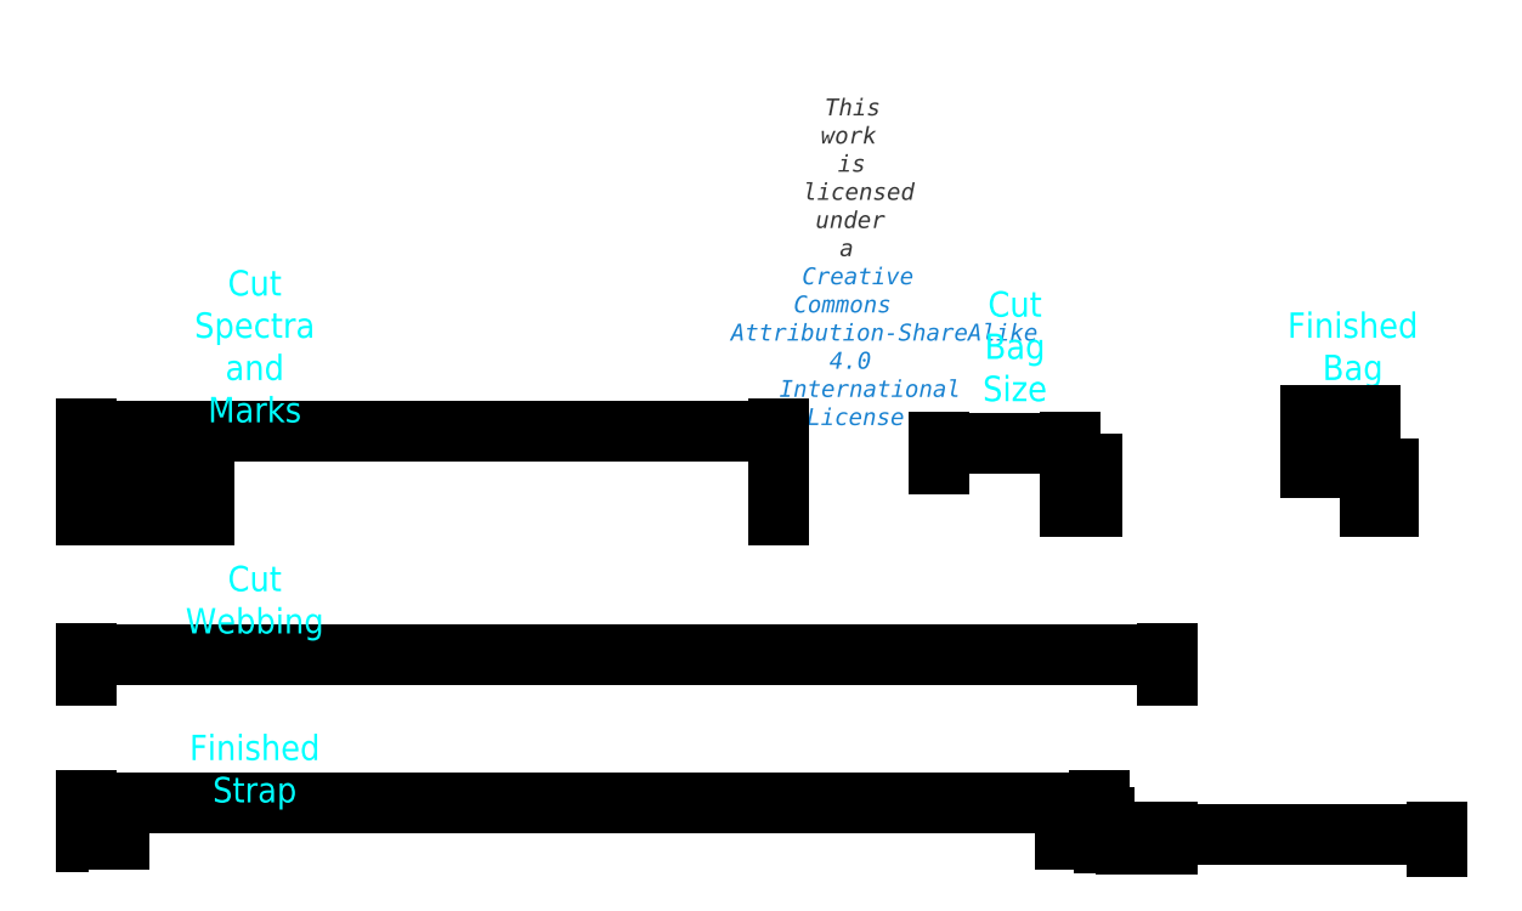
<metadata>
{"format":"dxf","ext":"dxf","renderer":"ezdxf+matplotlib","layout":"modelspace","background":"white","min_lineweight":24,"dpi":150}
</metadata>
<code>
0
SECTION
2
ENTITIES
0
LINE
8
Webbing Cut Length
10
0
20
20
30
0
11
128
21
20
31
0
0
LINE
8
Webbing Cut Length
10
0
20
20
30
0
11
0
21
21
31
0
0
LINE
8
Spectra Cut Length
10
0
20
40
30
0
11
81.99
21
40
31
0
0
LINE
8
Webbing Cut Length
10
128
20
21
30
0
11
128
21
20
31
0
0
LINE
8
Webbing Cut Length
10
0
20
21
30
0
11
128
21
21
31
0
0
LINE
8
Finished Strap
10
3
20
0
30
0
11
117
21
0
31
0
0
LINE
8
Finished Strap
10
0
20
0
30
0
11
3
21
0
31
0
0
LINE
8
Finished Strap
10
0
20
0
30
0
11
0
21
1.49
31
0
0
LINE
8
Finished Strap
10
0
20
1.49
30
0
11
3
21
1.49
31
0
0
LINE
8
Finished Strap
10
2.5
20
1.49
30
0
11
2.5
21
0
31
0
0
LINE
8
Finished Strap
10
3
20
1.49
30
0
11
117
21
1.49
31
0
0
LINE
8
Finished Strap
10
119
20
1.49
30
0
11
120
21
1
31
0
0
LINE
8
Finished Strap
10
119
20
0
30
0
11
120
21
0.45
31
0
0
LINE
8
Finished Strap
10
117
20
1.49
30
0
11
119
21
1.49
31
0
0
LINE
8
Finished Strap
10
117
20
0
30
0
11
119
21
0
31
0
0
LINE
8
Finished Strap
10
118
20
1.49
30
0
11
118
21
0
31
0
0
LINE
8
Finished Strap
10
120
20
1
30
0
11
120
21
0.45
31
0
0
LINE
8
Finished Strap
10
120
20
1
30
0
11
120.5
21
0.75
31
0
0
LINE
8
Finished Strap
10
120.5
20
0.7489
30
0
11
160
21
0.65
31
0
0
LINE
8
Finished Strap
10
120
20
0.45
30
0
11
120.5
21
0.65
31
0
0
LINE
8
Finished Strap
10
120.5
20
0.65
30
0
11
123.5
21
0.65
31
0
0
LINE
8
Finished Strap
10
160
20
0.65
30
0
11
160
21
0.45
31
0
0
LINE
8
Finished Strap
10
160
20
0.45
30
0
11
128
21
0.55
31
0
0
LINE
8
Finished Strap
10
128
20
0.55
30
0
11
127.9
21
0.65
31
0
0
LINE
8
Finished Strap
10
127.9
20
0.65
30
0
11
123.6
21
0.65
31
0
0
LINE
8
Finished Strap
10
123.6
20
0.65
30
0
11
123
21
0.25
31
0
0
LINE
8
Finished Strap
10
128
20
0.95
30
0
11
128
21
0.35
31
0
0
LINE
8
Finished Strap
10
120.5
20
0.95
30
0
11
120.5
21
0.35
31
0
0
LINE
8
Finished Strap
10
123.5
20
0.95
30
0
11
123.5
21
0.35
31
0
0
DIMENSION
8
Dimensions
280
     0
2
*D1
10
120.5
20
2.25
30
0
11
120.2
21
3.065
31
0
70
    32
71
     5
42
0.5
73
     0
74
     0
75
     0
3
QCADDimStyle
13
120
23
1
33
0
14
120.5
24
0.95
34
0
0
DIMENSION
8
Dimensions
280
     0
2
*D2
10
123.5
20
2.25
30
0
11
122
21
3.065
31
0
70
    32
71
     5
42
3
73
     0
74
     0
75
     0
3
QCADDimStyle
13
120.5
23
1.012
33
0
14
123.5
24
0.95
34
0
0
DIMENSION
8
Dimensions
280
     0
2
*D3
10
128
20
2.25
30
0
11
125.8
21
2.84
31
0
70
    32
71
     5
42
4.5
73
     0
74
     0
75
     0
3
QCADDimStyle
13
123.5
23
0.95
33
0
14
128
24
0.95
34
0
0
DIMENSION
8
Dimensions
280
     0
2
*D4
10
160
20
2.25
30
0
11
144
21
2.84
31
0
70
    32
71
     5
42
32
73
     0
74
     0
75
     0
3
QCADDimStyle
13
128
23
2.25
33
0
14
160
24
0.65
34
0
0
DIMENSION
8
Dimensions
280
     0
2
*D5
10
0
20
6
30
0
11
60
21
6.59
31
0
70
    32
71
     5
42
120
73
     0
74
     0
75
     0
3
QCADDimStyle
13
120
23
1
33
0
14
0
24
1.25
34
0
0
DIMENSION
8
Dimensions
280
     0
2
*D6
10
128
20
23.46
30
0
11
64
21
24.05
31
0
70
    32
71
     5
42
128
73
     0
74
     0
75
     0
3
QCADDimStyle
13
0
23
21
33
0
14
128
24
21
34
0
0
MTEXT
8
0
10
90
20
80
30
0
40
0.06843
41
0
46
0
71
     5
72
     1
1
\H3;Hummingbird Hammocks\PUltralight Tree Straps Plus
7
textstyle11
73
     1
44
1
0
MTEXT
8
0
10
90
20
70
30
0
40
0.06843
41
0
46
0
71
     5
72
     1
1
\fHelvetica Neue,Helvetica,Arial,sans-serif|b0|i0|c0|p0;\c3618615;\H1.999;This work is licensed under a \P\c13730329;Creative Commons Attribution-ShareAlike 4 International License
7
textstyle12
73
     1
44
1
0
DIMENSION
8
Dimensions
280
     0
2
*D7
10
3
20
42
30
0
11
1.5
21
42.81
31
0
70
    32
71
     5
42
3
73
     0
74
     0
75
     0
3
QCADDimStyle
13
0
23
40
33
0
14
3
24
40
34
0
0
DIMENSION
8
Dimensions
280
     0
2
*D8
10
5
20
44
30
0
11
2.5
21
44.59
31
0
70
    32
71
     5
42
5
73
     0
74
     0
75
     0
3
QCADDimStyle
13
0
23
40
33
0
14
5
24
40
34
0
0
DIMENSION
8
Dimensions
280
     0
2
*D9
10
8
20
46
30
0
11
4
21
46.59
31
0
70
    32
71
     5
42
8
73
     0
74
     0
75
     0
3
QCADDimStyle
13
0
23
40
33
0
14
8
24
40
34
0
0
DIMENSION
8
Dimensions
280
     0
2
*D10
10
14
20
48
30
0
11
7
21
48.59
31
0
70
    32
71
     5
42
14
73
     0
74
     0
75
     0
3
QCADDimStyle
13
0
23
40
33
0
14
14
24
40
34
0
0
DIMENSION
8
Dimensions
280
     0
2
*D11
10
81.99
20
50
30
0
11
41
21
50.59
31
0
70
    32
71
     5
42
81.99
73
     0
74
     0
75
     0
3
QCADDimStyle
13
0
23
40
33
0
14
81.99
24
40
34
0
0
MTEXT
8
Labels
10
20
20
10
30
0
40
0.06843
41
0
46
0
71
     5
72
     1
1
\H3;Finished Strap
7
textstyle13
73
     1
44
1
0
MTEXT
8
Labels
10
20
20
30
30
0
40
0.06843
41
0
46
0
71
     5
72
     1
1
\H3;Cut Webbing
7
textstyle14
73
     1
44
1
0
MTEXT
8
Labels
10
20
20
60
30
0
40
0.06843
41
0
46
0
71
     5
72
     1
1
\H3;Cut Spectra and Marks
7
textstyle15
73
     1
44
1
0
MTEXT
8
Labels
10
150
20
60
30
0
40
0.06843
41
0
46
0
71
     5
72
     1
1
\H3;Finished Bag
7
textstyle16
73
     1
44
1
0
MTEXT
8
Labels
10
110
20
60
30
0
40
0.06843
41
0
46
0
71
     5
72
     1
1
\H3;Cut Bag Size
7
textstyle17
73
     1
44
1
0
LINE
8
Cut Bag
10
101
20
46
30
0
11
116.5
21
46
31
0
0
LINE
8
Cut Bag
10
116.5
20
46
30
0
11
116.5
21
41
31
0
0
LINE
8
Cut Bag
10
116.5
20
41
30
0
11
101
21
41
31
0
0
LINE
8
Cut Bag
10
101
20
41
30
0
11
101
21
46
31
0
0
LINE
8
Finished Bag
10
145
20
41
30
0
11
152
21
41
31
0
0
LINE
8
Finished Bag
10
152
20
41
30
0
11
152
21
45.5
31
0
0
LINE
8
Finished Bag
10
152
20
45.5
30
0
11
145
21
45.5
31
0
0
LINE
8
Finished Bag
10
145
20
45.5
30
0
11
145
21
41
31
0
0
LINE
8
Finished Bag
10
151
20
45.5
30
0
11
151
21
41
31
0
0
DIMENSION
8
Dimensions
280
     0
2
*D12
10
151
20
48.5
30
0
11
151.5
21
49.31
31
0
70
    32
71
     5
42
1
73
     0
74
     0
75
     0
3
QCADDimStyle
13
152
23
45.5
33
0
14
151
24
45.5
34
0
0
DIMENSION
8
Dimensions
280
     0
2
*D13
10
152
20
51.56
30
0
11
148.5
21
52.15
31
0
70
    32
71
     5
42
7
73
     0
74
     0
75
     0
3
QCADDimStyle
13
145
23
45.56
33
0
14
152
24
45.56
34
0
0
DIMENSION
8
Dimensions
280
     0
2
*D14
10
116.5
20
48.5
30
0
11
108.8
21
49.09
31
0
70
    32
71
     5
42
15.5
73
     0
74
     0
75
     0
3
QCADDimStyle
13
101
23
46
33
0
14
116.5
24
46
34
0
0
DIMENSION
8
Dimensions
280
     0
2
*D15
10
119
20
41
30
0
11
118.4
21
43.5
31
0
70
    32
71
     5
42
5
73
     0
74
     0
75
     0
3
QCADDimStyle
13
116.5
23
46
33
0
14
116.5
24
41
34
0
50
90
0
DIMENSION
8
Dimensions
280
     0
2
*D16
10
154
20
41
30
0
11
153.4
21
43.25
31
0
70
    32
71
     5
42
4.5
73
     0
74
     0
75
     0
3
QCADDimStyle
13
152
23
45.5
33
0
14
152
24
41
34
0
50
90
0
LINE
8
Finished Strap
10
4
20
0
30
0
11
4
21
1.49
31
0
0
LINE
8
Finished Strap
10
116
20
0
30
0
11
116
21
1.49
31
0
0
DIMENSION
8
Dimensions
280
     0
2
*D17
10
2.5
20
4
30
0
11
2
21
5
31
0
70
   160
71
     5
42
2.5
73
     0
74
     0
75
     0
3
QCADDimStyle
13
0
23
1.49
33
0
14
2.5
24
1.49
34
0
0
DIMENSION
8
Dimensions
280
     0
2
*D18
10
4
20
4
30
0
11
6
21
4
31
0
70
   160
71
     5
42
1.5
73
     0
74
     0
75
     0
3
QCADDimStyle
13
2.5
23
1.49
33
0
14
4
24
1.49
34
0
0
DIMENSION
8
Dimensions
280
     0
2
*D19
10
120.5
20
4
30
0
11
119
21
5
31
0
70
   160
71
     5
42
2.5
73
     0
74
     0
75
     0
3
QCADDimStyle
13
118
23
1.49
33
0
14
120.5
24
1.075
34
0
0
DIMENSION
8
Dimensions
280
     0
2
*D20
10
116
20
4
30
0
11
114
21
4
31
0
70
   160
71
     5
42
2
73
     0
74
     0
75
     0
3
QCADDimStyle
13
118
23
1.49
33
0
14
116
24
1.49
34
0
0
ENDSEC
0
EOF

</code>
